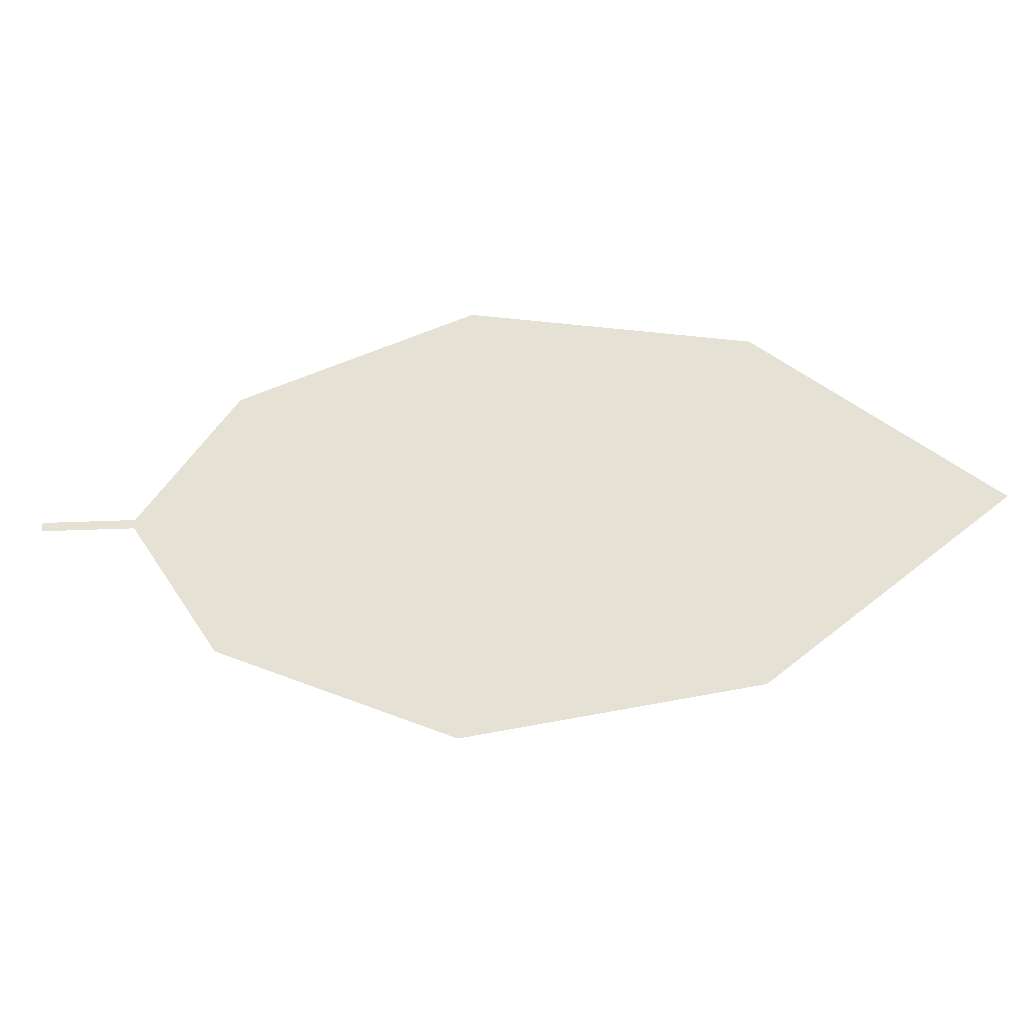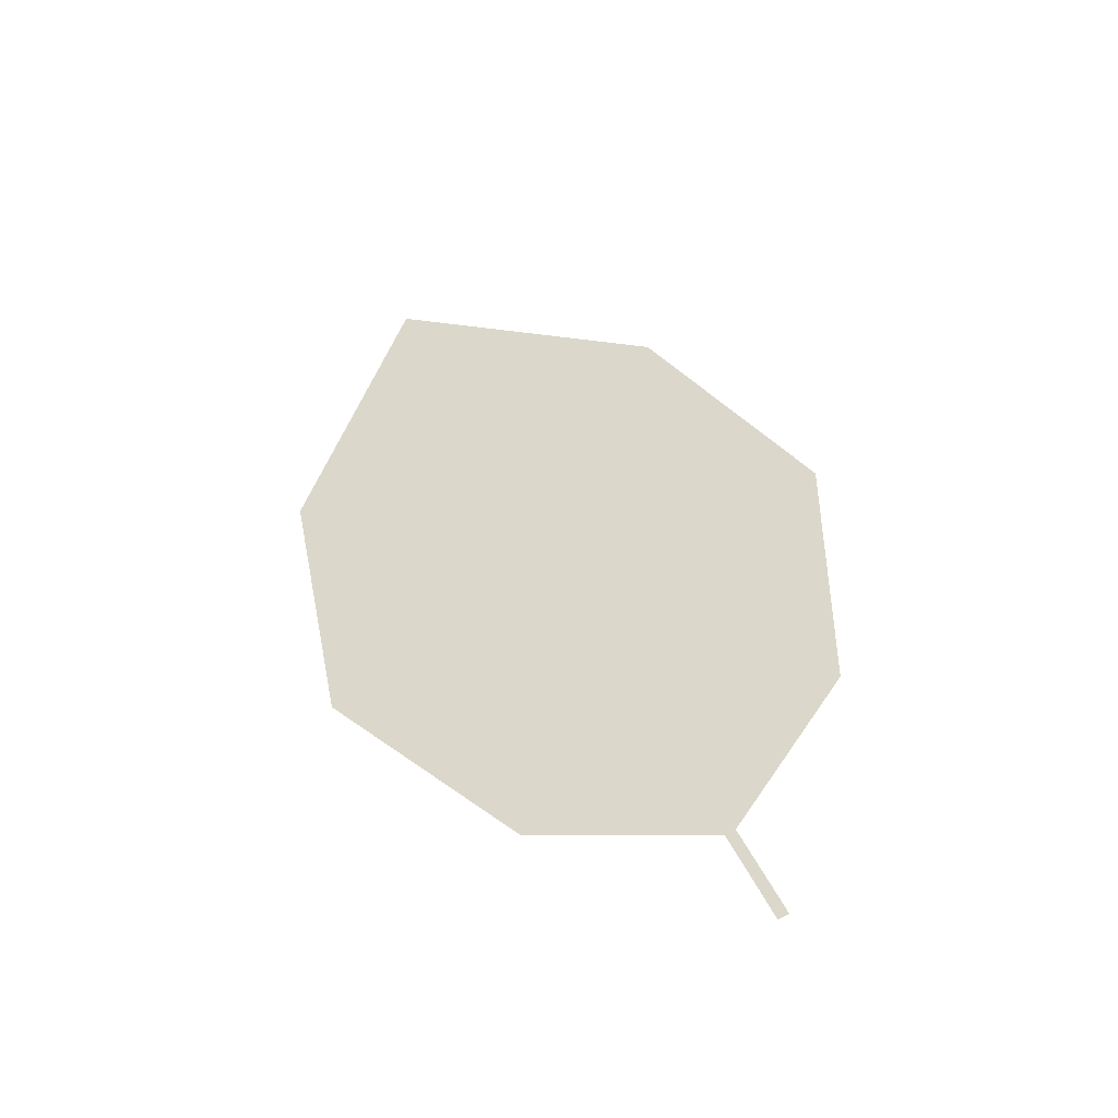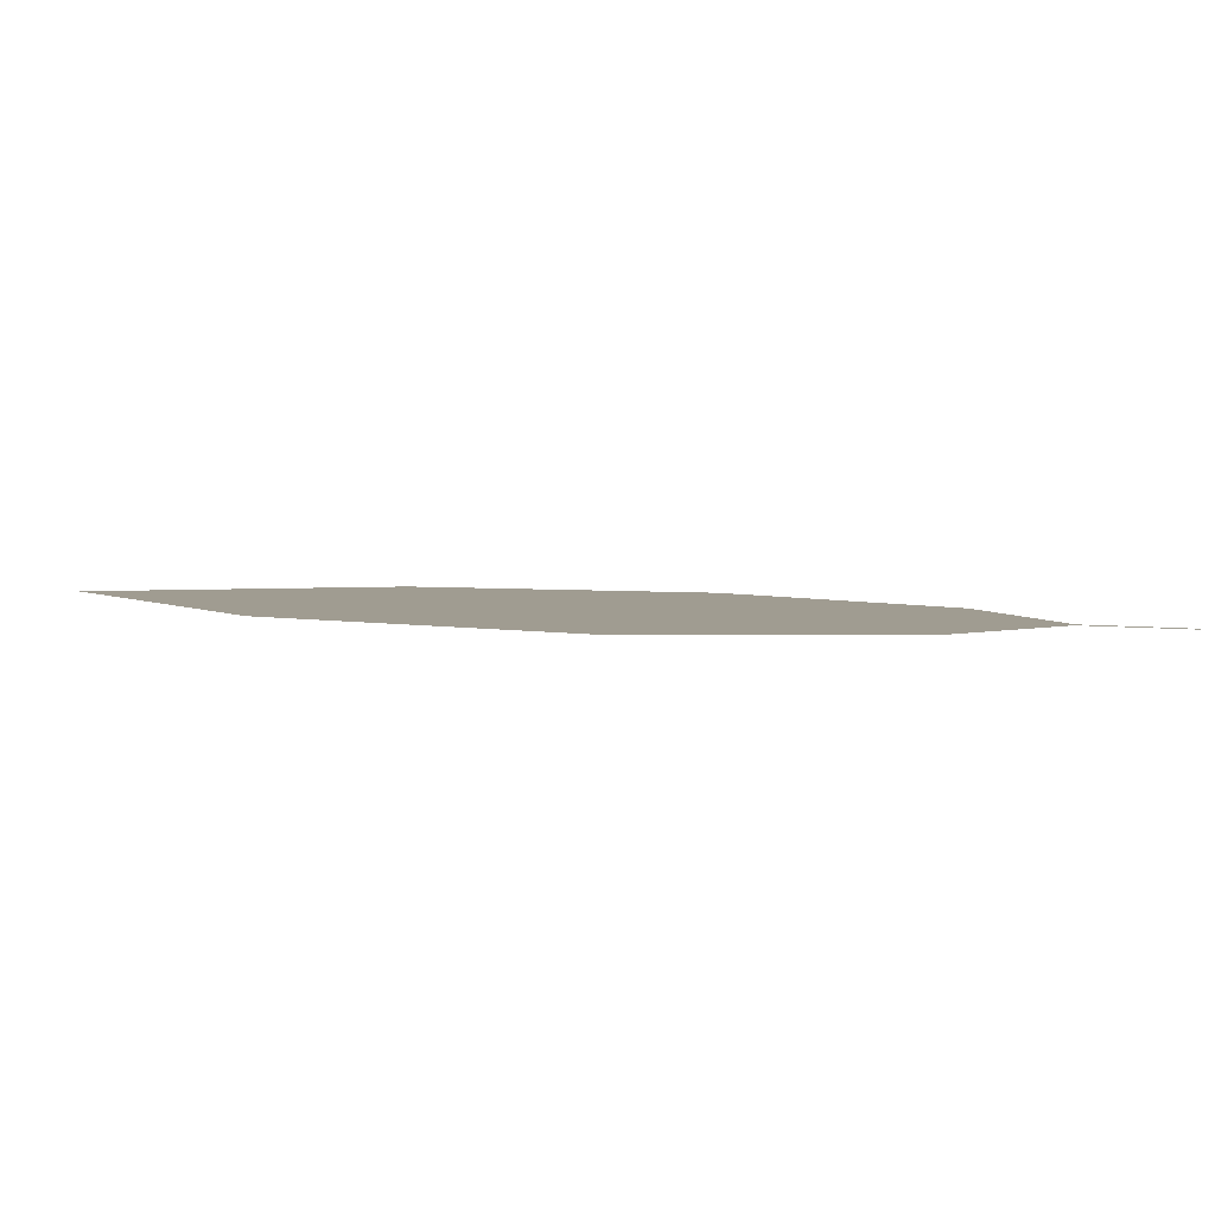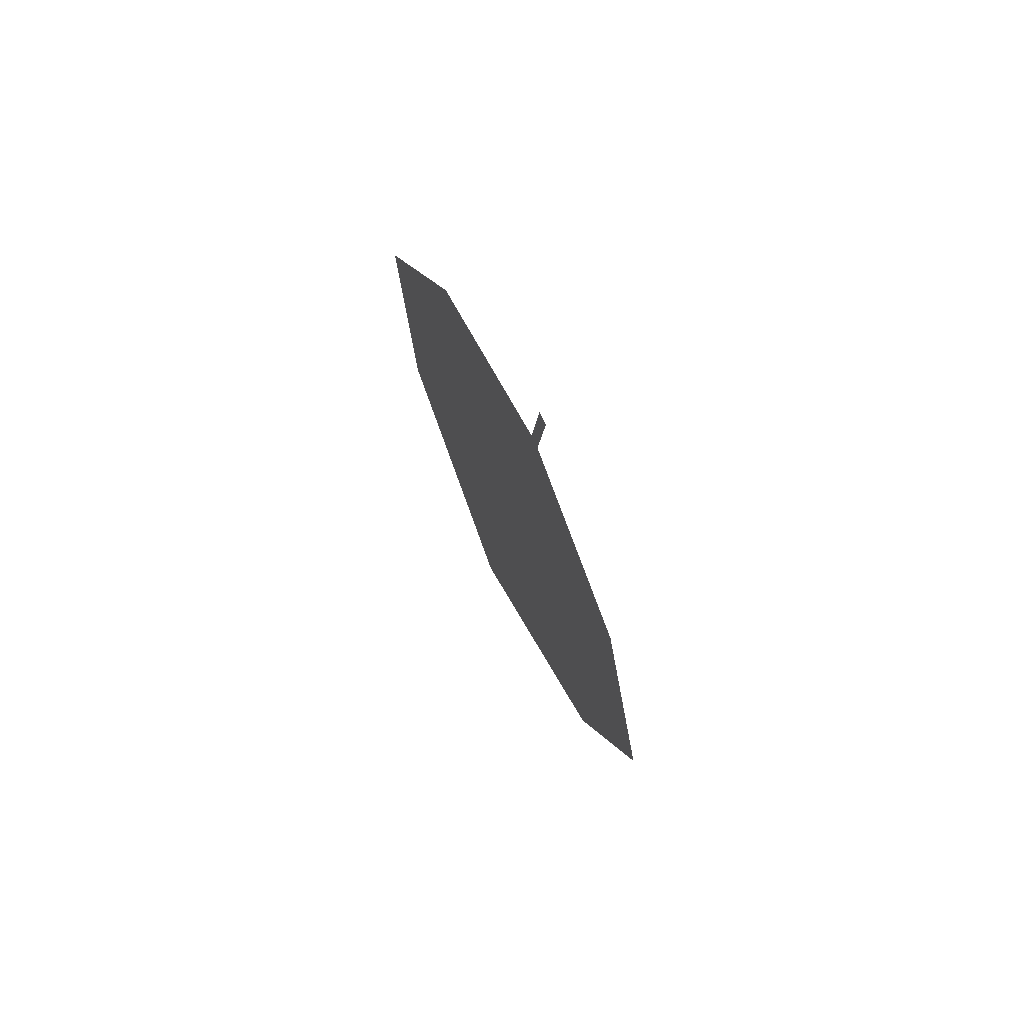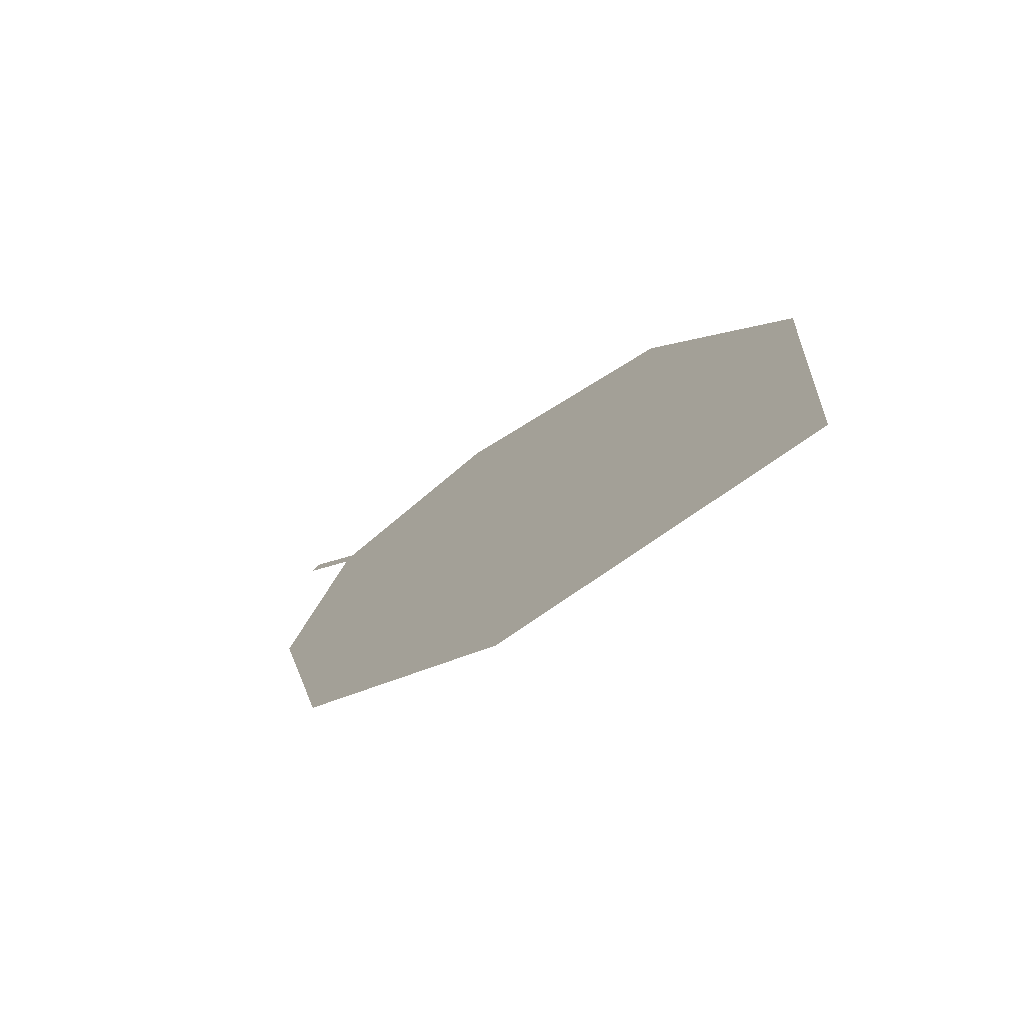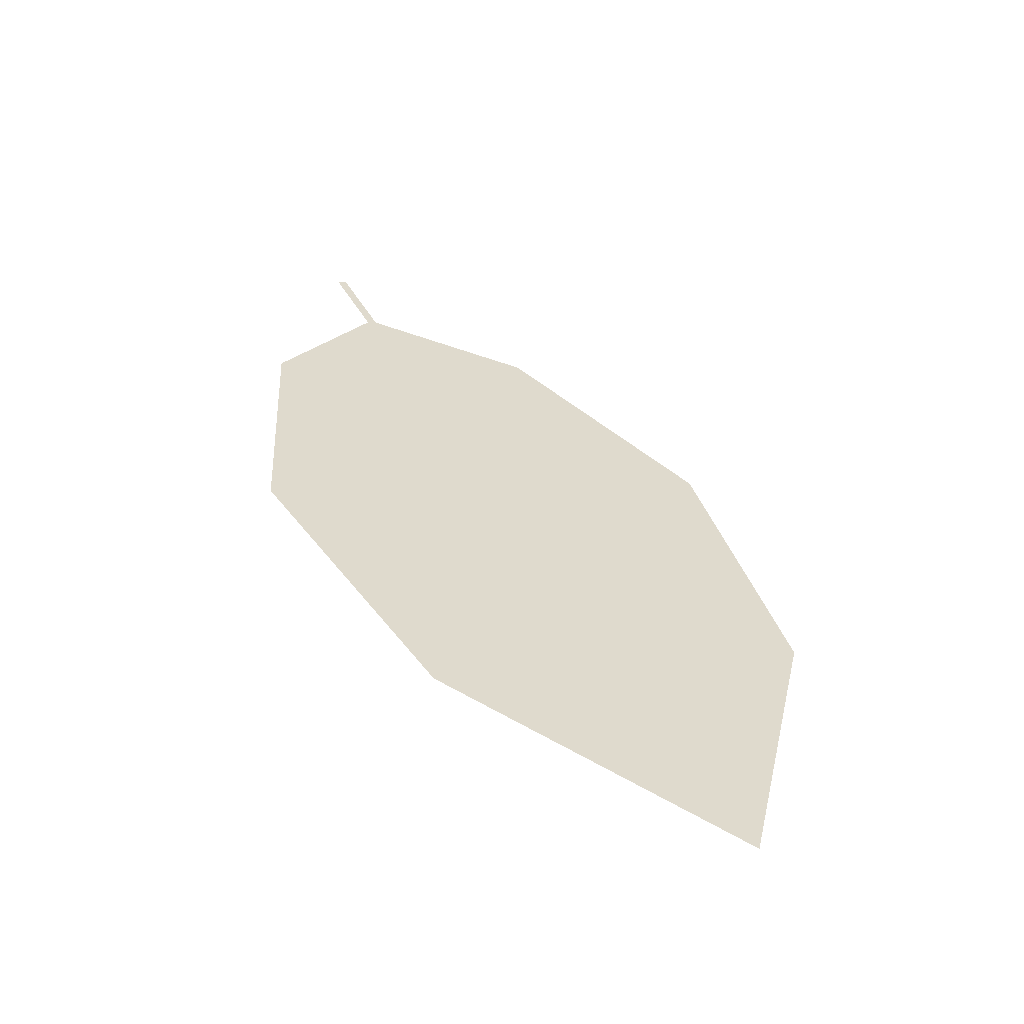
<metadata>
{"format":"obj","ext":"obj","renderer":"f3d","projection":"perspective","resolution":1024,"background":"white","views":[{"elev":79.9,"azim":-37.0,"up":"+Z"},{"elev":29.5,"azim":-146.3,"up":"+Z"},{"elev":-15.7,"azim":156.7,"up":"+Z"},{"elev":28.6,"azim":-100.0,"up":"+Y"},{"elev":-48.8,"azim":50.1,"up":"+Y"},{"elev":44.4,"azim":29.2,"up":"+Z"}]}
</metadata>
<code>
o Leaves.060_leaves.060
v -0.05641 -0.2503 1.989
v -0.04435 -0.2591 1.991
v -0.05554 -0.2492 1.989
v -0.04347 -0.258 1.99
v 0.05195 -0.2934 1.99
v -0.01875 -0.2506 1.985
v 0.02013 -0.2614 1.983
v 0.01703 -0.338 2.01
v 0.06464 -0.3377 2.004
v -0.02352 -0.3172 2.008
v -0.04494 -0.2841 1.999
f 1 2 4 3
f 8 5 4 2
f 5 7 6 4
f 8 9 5
f 2 11 10 8

</code>
